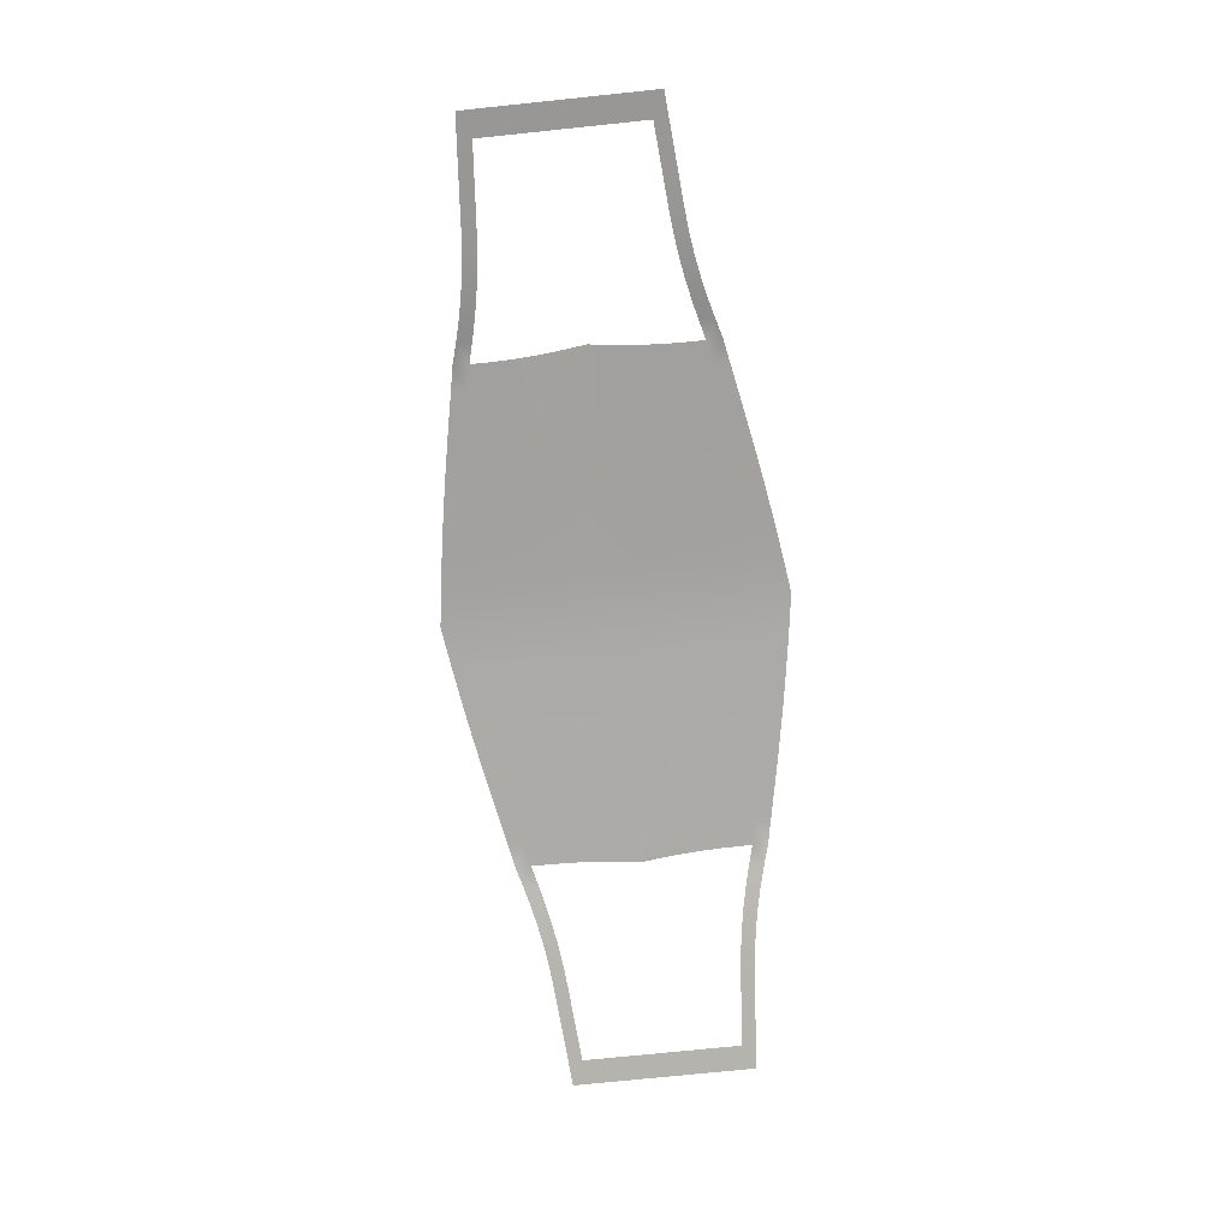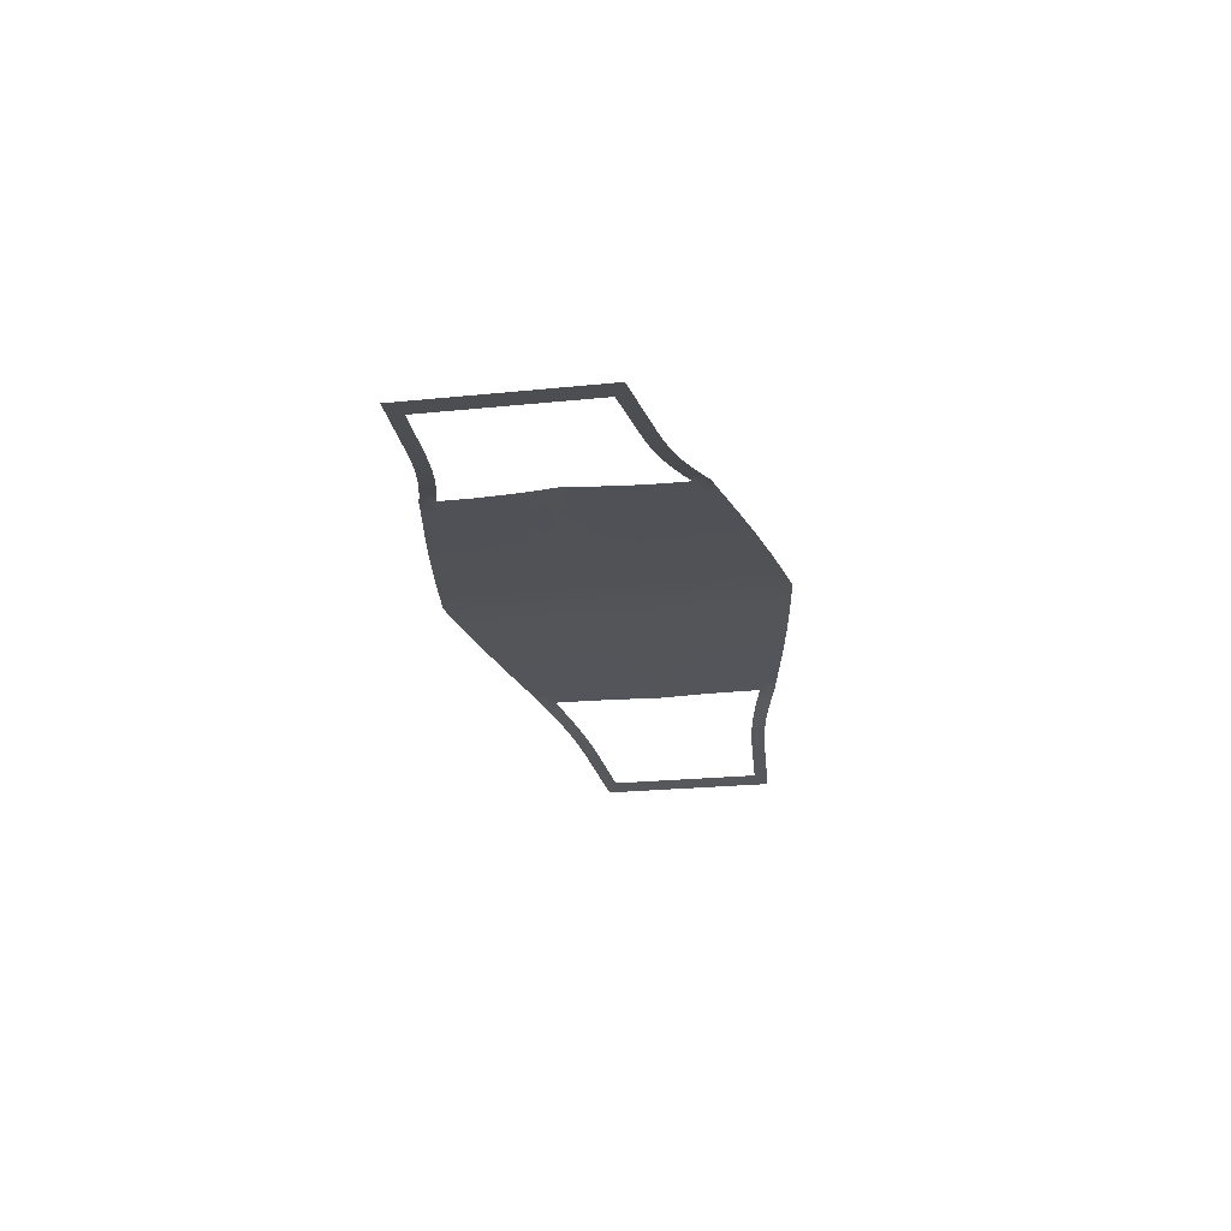
<metadata>
{"format":"obj","ext":"obj","renderer":"f3d","projection":"perspective","resolution":1024,"background":"white","views":[{"elev":-74.1,"azim":-84.1,"up":"+Z"},{"elev":-22.7,"azim":100.1,"up":"+Z"}]}
</metadata>
<code>
o MASK_base_Plane.034
v -2e-06 -0 0.02032
v -2e-06 -0.1365 0.01974
v -2e-06 -0.1025 0.01984
v -2e-06 0.2045 0.01966
v -2e-06 -0.06852 0.01997
v 0.7313 0.1295 -0.03823
v 0.7722 0.1489 -0.04255
v 0.7722 0.1262 -0.04255
v 0.4689 0.1605 -0.00639
v 0.501 0.1771 -0.01151
v 0.5697 0.1658 -0.02088
v 0.5697 0.143 -0.02088
v 0.6085 0.1619 -0.02526
v 0.6494 0.1587 -0.02958
v 0.6494 0.136 -0.02958
v 0.6903 0.1327 -0.0339
v 0.7313 0.01862 -0.03823
v 0.7722 -0.01235 -0.04255
v 0.7313 -0.009091 -0.03823
v 0.7722 0.09848 -0.04255
v 0.7313 0.07404 -0.03823
v 0.7722 0.04306 -0.04255
v -2e-06 0.2385 0.01966
v -2e-06 0.1365 0.01974
v 0.2827 0.2262 0.009982
v -0.1269 0.2221 0.01575
v -0.06594 0.1319 0.01781
v -0.06583 -0.2304 0.01772
v -0.1269 -0.2221 0.01575
v -0.4044 -0.1769 0.004993
v -0.3666 -0.1571 0.006508
v -0.2826 -0.1978 0.009962
v -0.2826 -0.1696 0.009962
v -0.2833 -0.1133 0.01009
v 0.2372 -0.05929 0.01227
v 0.3692 -0.07911 0.006812
v 0.3283 -0.08207 0.00846
v -2e-06 -0.2385 0.01966
v -2e-06 0.1705 0.01969
v 0.7313 -0.1521 -0.03823
v 0.437 -0.1683 -0.000905
v 0.501 -0.1771 -0.01151
v 0.5343 -0.1709 -0.01632
v 0.5697 -0.143 -0.02088
v 0.5697 -0.1658 -0.02088
v 0.6494 -0.136 -0.02958
v 0.6494 -0.1587 -0.02958
v 0.7722 -0.1262 -0.04255
v 0.7313 -0.01862 -0.03823
v 0.7313 0.009091 -0.03823
v 0.7722 -0.01536 -0.04255
v 0.7722 -0.09848 -0.04255
v 0.7722 -0.07077 -0.04255
v 0.7722 -0.04306 -0.04255
v -2e-06 -0.03436 0.02013
v -2e-06 0.03436 0.02013
v 0.7313 -0.1295 -0.03823
v 0.7722 -0.1489 -0.04255
v 0.4371 -0.1929 -0.000892
v 0.4689 -0.1605 -0.00639
v 0.469 -0.1845 -0.006386
v 0.501 -0.1537 -0.01151
v 0.5343 -0.1479 -0.01632
v 0.6085 -0.1392 -0.02526
v 0.6085 -0.1619 -0.02526
v 0.6903 -0.1327 -0.0339
v 0.6903 -0.1554 -0.0339
v 0.7722 0.01235 -0.04255
v 0.7313 -0.1017 -0.03823
v 0.7313 -0.07404 -0.03823
v 0.7313 -0.04633 -0.03823
v -2e-06 -0.2727 0.01968
v 0.06583 -0.1975 0.01772
v -2e-06 -0.2045 0.01966
v -2e-06 -0.1705 0.01969
v 0.06606 0.09909 0.01792
v 0.06623 0.06623 0.01806
v -2e-06 0.06852 0.01997
v -2e-06 0.1025 0.01984
v 0.1278 0.0639 0.01612
v 0.1274 0.09558 0.01596
v -0.3669 -0.1311 0.006547
v 0.4098 -0.05122 0.005551
v 0.4075 -0.07641 0.005315
v 0.1834 0.2445 0.0138
v -2e-06 0.2727 0.01968
v 0.4044 0.1517 0.004993
v 0.4059 0.1015 0.005143
v 0.7313 0.1521 -0.03823
v 0.4371 0.1929 -0.000892
v 0.437 0.1683 -0.000905
v 0.469 0.1845 -0.006386
v 0.501 0.1537 -0.01151
v 0.5343 0.1709 -0.01632
v 0.5343 0.1479 -0.01632
v 0.6085 0.1392 -0.02526
v 0.6903 0.1554 -0.0339
v 0.7722 0.01535 -0.04255
v 0.7313 0.1017 -0.03823
v 0.7722 0.07077 -0.04255
v 0.7313 0.04633 -0.03823
v 0.4161 -0 0.006206
v 0.3762 -0 0.007654
v -0.06671 0 0.01845
v -0.06606 -0.09909 0.01792
v -0.06586 0.1646 0.01775
v -0.2356 0.1178 0.01196
v -0.2833 0.1133 0.01009
v -0.2869 0.02868 0.01067
v -0.2383 0.02978 0.0125
v -0.2396 0 0.01278
v -0.2886 0 0.01097
v 0.4048 0.1265 0.005035
v 0.1837 0.1225 0.01389
v 0.2396 -0 0.01278
v 0.1864 -0 0.01465
v 0.2351 -0.2057 0.01184
v 0.2351 -0.1763 0.01184
v 0.1855 -0.03092 0.01439
v 0.2383 -0.02978 0.0125
v 0.1847 -0.06158 0.01418
v 0.1283 -0.03207 0.01632
v 0.1278 -0.0639 0.01612
v 0.1274 -0.09558 0.01596
v 0.1272 -0.1272 0.01585
v 0.3734 -0.02667 0.007316
v 0.3298 -0.05497 0.008669
v 0.2842 -0.08526 0.01023
v 0.1283 0.03207 0.01632
v 0.1288 -0 0.01655
v 0.0667 -0 0.01845
v 0.3666 0.1833 0.006508
v 0.4044 0.1769 0.004993
v -0.2842 0.08526 0.01023
v -0.2363 0.08861 0.01209
v -0.2372 0.05929 0.01227
v -0.2854 0.05707 0.01043
v -0.3692 0.07911 0.006812
v -0.3283 0.08207 0.00846
v -0.3298 0.05497 0.008669
v -0.371 0.053 0.007034
v -0.3317 0.02764 0.008934
v -0.334 0 0.009252
v -0.3762 0 0.007654
v -0.2351 0.1763 0.01184
v -0.2826 0.1696 0.009962
v -0.3666 0.1833 0.006508
v -0.3262 0.1903 0.008174
v -0.3669 0.1311 0.006547
v -0.3265 0.136 0.008211
v -0.3272 0.1091 0.008307
v -0.3678 0.1051 0.006649
v -0.1833 0.2138 0.01378
v -0.1269 0.1904 0.01575
v -0.1833 0.1833 0.01378
v -0.1834 0.1528 0.01381
v -0.1837 0.1225 0.01389
v -0.2828 -0.1414 0.009997
v -0.3668 -0.2096 0.00653
v -0.2869 -0.02868 0.01067
v -0.2383 -0.02978 0.0125
v -0.2372 -0.05929 0.01227
v -0.2854 -0.05707 0.01043
v -0.3692 -0.07911 0.006812
v -0.3283 -0.08207 0.00846
v -0.06623 -0.06623 0.01806
v -0.1855 -0.03092 0.01439
v -0.1283 -0.03207 0.01632
v -0.1278 -0.0639 0.01612
v -0.1847 -0.06158 0.01418
v -0.1274 -0.09558 0.01596
v -0.1272 -0.1272 0.01585
v -0.1837 -0.1225 0.01389
v -0.06583 -0.1975 0.01772
v -0.1833 -0.2138 0.01378
v -0.1847 0.06158 0.01418
v -0.1855 0.03092 0.01439
v -0.1288 0 0.01655
v -0.1864 0 0.01465
v 0.3692 0.07911 0.006812
v 0.2842 0.08526 0.01023
v 0.2854 0.05707 0.01043
v 0.334 -0 0.009252
v 0.2886 -0 0.01097
v 0.4044 -0.1517 0.004993
v 0.3666 -0.1571 0.006508
v 0.2828 -0.1414 0.009997
v 0.3265 -0.136 0.008211
v 0.2826 -0.1696 0.009962
v 0.2827 -0.2262 0.009982
v -0.4161 0 0.006206
v -0.1834 0.2445 0.0138
v -0.127 0.2539 0.01577
v -0.4044 0.1517 0.004993
v -0.4049 0.1265 0.005035
v -0.4059 0.1015 0.005143
v -0.3668 0.2096 0.00653
v -0.3264 0.2176 0.008195
v -0.4047 0.2023 0.005017
v -0.2827 0.2262 0.009982
v -0.4075 0.07641 0.005315
v 0.3668 0.2096 0.00653
v -0.4044 0.1769 0.004993
v -0.7722 0.1489 -0.04255
v -0.7313 0.1521 -0.03823
v -0.437 0.1683 -0.000905
v -0.501 0.1771 -0.01151
v -0.6494 0.136 -0.02958
v -0.6904 0.1327 -0.0339
v -0.6904 0.1554 -0.0339
v -0.7313 -0.009091 -0.03823
v -0.7722 -0.01235 -0.04255
v -0.7313 0.04633 -0.03823
v -0.06585 0.2634 0.01774
v -0.06606 0.09909 0.01792
v -0.2826 0.1978 0.009962
v -0.2352 0.2352 0.01186
v -0.2351 0.2057 0.01184
v -0.06586 -0.1646 0.01775
v 0.1834 -0.1528 0.01381
v 0.3678 0.1051 0.006649
v 0.06644 0.03322 0.01824
v 0.3317 0.02764 0.008934
v 0.1841 -0.09206 0.01401
v 0.2363 -0.08861 0.01209
v 0.1833 -0.2138 0.01378
v 0.1833 -0.1833 0.01378
v 0.1269 -0.2221 0.01575
v 0.06593 -0.1319 0.01781
v 0.3666 -0.1833 0.006508
v 0.3262 -0.1903 0.008174
v -0.3317 -0.02764 0.008934
v -0.3666 -0.1833 0.006508
v -0.1834 -0.1528 0.01381
v -0.127 -0.1587 0.01578
v -0.2828 0.1414 0.009997
v -0.2352 0.147 0.01187
v -0.3666 0.1571 0.006508
v -0.3262 0.1631 0.008174
v -0.06645 0.03322 0.01824
v -0.06623 0.06623 0.01806
v -0.1841 0.09206 0.01401
v -0.1272 0.1272 0.01585
v -0.1274 0.09558 0.01596
v -0.06583 0.1975 0.01772
v 0.3666 0.1571 0.006508
v -0.4098 0.05122 0.005551
v -0.4127 0.02579 0.005849
v -0.127 -0.2539 0.01577
v -0.4059 -0.1015 0.005143
v -0.4098 -0.05122 0.005551
v 0.3668 -0.2096 0.00653
v 0.1834 -0.2445 0.0138
v -0.7313 -0.1521 -0.03823
v -0.4371 -0.1929 -0.000892
v -0.5343 -0.1709 -0.01632
v -0.5697 -0.143 -0.02088
v -0.6085 -0.1619 -0.02526
v -0.6904 -0.1554 -0.0339
v -0.7313 -0.01862 -0.03823
v -0.7722 -0.01535 -0.04255
v -0.7313 0.009091 -0.03823
v -0.7722 -0.09848 -0.04255
v -0.7313 -0.1017 -0.03823
v -0.7313 -0.07404 -0.03823
v -0.7313 -0.04633 -0.03823
v 0.4047 0.2023 0.005017
v -0.06645 -0.03322 0.01824
v 0.4059 -0.1015 0.005143
v 0.4048 -0.1265 0.005035
v 0.1837 -0.1225 0.01389
v 0.2356 -0.1178 0.01196
v 0.2352 -0.147 0.01187
v 0.1841 0.09206 0.01401
v 0.2356 0.1178 0.01196
v 0.2363 0.08861 0.01209
v 0.1833 0.2138 0.01378
v 0.2352 0.2352 0.01186
v 0.2351 0.2057 0.01184
v 0.1834 0.1528 0.01381
v 0.1833 0.1833 0.01378
v 0.2351 0.1763 0.01184
v 0.2352 0.147 0.01187
v 0.06586 0.1646 0.01775
v 0.06583 0.1975 0.01772
v 0.1269 0.1904 0.01575
v 0.127 0.1587 0.01578
v 0.06584 0.2634 0.01774
v 0.127 0.2539 0.01577
v 0.1269 0.2221 0.01575
v 0.1855 0.03092 0.01439
v 0.2372 0.05929 0.01227
v 0.371 0.053 0.007034
v 0.4127 0.02579 0.005849
v 0.06583 -0.2304 0.01772
v 0.1269 -0.1904 0.01575
v 0.127 -0.1587 0.01578
v -0.2842 -0.08526 0.01023
v -0.3298 -0.05497 0.008669
v -0.2351 -0.1763 0.01184
v -0.3678 -0.1051 0.006649
v -0.3734 0.02667 0.007316
v -0.1278 0.0639 0.01612
v -0.1283 0.03207 0.01632
v 0.3669 0.1311 0.006547
v 0.2828 0.1414 0.009997
v 0.2826 0.1696 0.009962
v 0.3262 0.1631 0.008174
v 0.3265 0.136 0.008211
v 0.2826 0.1978 0.009962
v 0.3264 0.2176 0.008195
v 0.3262 0.1903 0.008174
v -0.4044 -0.1517 0.004993
v -0.4049 -0.1265 0.005035
v -0.2827 -0.2262 0.009982
v -0.4075 -0.07641 0.005315
v 0.2352 -0.2352 0.01186
v 0.4047 -0.2023 0.005017
v 0.127 -0.2539 0.01577
v -0.7722 -0.1489 -0.04255
v -0.437 -0.1683 -0.000905
v -0.469 -0.1845 -0.006386
v -0.4689 -0.1605 -0.00639
v -0.501 -0.1771 -0.01151
v -0.501 -0.1537 -0.01151
v -0.5343 -0.1479 -0.01632
v -0.5697 -0.1658 -0.02088
v -0.6085 -0.1392 -0.02526
v -0.6494 -0.1587 -0.02958
v -0.6494 -0.136 -0.02958
v -0.6904 -0.1327 -0.0339
v -0.7722 -0.1262 -0.04255
v -0.7313 -0.1295 -0.03823
v -0.7722 0.01235 -0.04255
v -0.7722 -0.07077 -0.04255
v -0.7722 -0.04306 -0.04255
v 0.4044 -0.1769 0.004993
v 0.3734 0.02667 0.007316
v -0.06585 -0.2634 0.01774
v -0.06594 -0.1319 0.01781
v -0.2363 -0.08861 0.01209
v -0.2356 -0.1178 0.01196
v -0.2351 -0.2057 0.01184
v -0.2352 -0.2352 0.01186
v 0.2383 0.02978 0.0125
v 0.3678 -0.1051 0.006649
v 0.06586 -0.1646 0.01775
v 0.06584 -0.2634 0.01774
v 0.06644 -0.03322 0.01824
v 0.06623 -0.06623 0.01806
v 0.06606 -0.09909 0.01792
v 0.4127 -0.02579 0.005849
v 0.371 -0.053 0.007034
v 0.2868 -0.02868 0.01067
v 0.3317 -0.02764 0.008934
v 0.2854 -0.05707 0.01043
v 0.3272 -0.1091 0.008307
v 0.2833 -0.1133 0.01009
v 0.1847 0.06158 0.01418
v 0.06583 0.2304 0.01772
v 0.1272 0.1272 0.01585
v 0.06593 0.1319 0.01781
v 0.3272 0.1091 0.008307
v 0.2833 0.1133 0.01009
v -0.06583 0.2304 0.01772
v -0.127 0.1587 0.01578
v -0.2352 -0.147 0.01187
v -0.3265 -0.136 0.008211
v -0.3262 -0.1631 0.008174
v -0.3262 -0.1903 0.008174
v -0.3264 -0.2176 0.008195
v -0.3734 -0.02667 0.007316
v -0.371 -0.053 0.007034
v -0.3272 -0.1091 0.008307
v -0.1841 -0.09206 0.01401
v -0.1269 -0.1904 0.01575
v -0.1833 -0.1833 0.01378
v -0.1834 -0.2445 0.0138
v 0.4075 0.07641 0.005315
v 0.4098 0.05122 0.005551
v 0.3283 0.08207 0.00846
v 0.3298 0.05497 0.008669
v 0.2868 0.02868 0.01067
v 0.3669 -0.1311 0.006547
v 0.3262 -0.1631 0.008174
v 0.2826 -0.1978 0.009962
v 0.3264 -0.2176 0.008195
v -0.4127 -0.02579 0.005849
v -0.4047 -0.2023 0.005017
v -0.4371 0.1929 -0.000892
v -0.4689 0.1605 -0.00639
v -0.469 0.1845 -0.006386
v -0.501 0.1537 -0.01151
v -0.5343 0.1479 -0.01632
v -0.5343 0.1709 -0.01632
v -0.5697 0.143 -0.02088
v -0.5697 0.1658 -0.02088
v -0.6085 0.1392 -0.02526
v -0.6085 0.1619 -0.02526
v -0.6494 0.1587 -0.02958
v -0.7313 0.1295 -0.03823
v -0.7722 0.1262 -0.04255
v -0.7313 0.01862 -0.03823
v -0.7722 0.01536 -0.04255
v -0.7313 0.1017 -0.03823
v -0.7722 0.09848 -0.04255
v -0.7313 0.07404 -0.03823
v -0.7722 0.07077 -0.04255
v -0.7722 0.04306 -0.04255
f 233 389 30
f 144 248 302
f 222 1 56
f 348 38 295
f 229 3 351
f 358 225 128
f 190 117 386
f 284 24 39
f 306 275 283
f 157 237 156
f 164 250 316
f 375 342 341
f 175 344 343
f 234 300 367
f 219 376 235
f 28 249 29
f 268 169 168
f 105 172 171
f 372 251 388
f 160 299 232
f 298 374 165
f 176 135 242
f 241 244 215
f 104 304 240
f 155 218 153
f 245 26 365
f 27 366 106
f 238 203 147
f 146 148 216
f 108 150 236
f 181 292 276
f 180 382 381
f 338 183 223
f 132 308 312
f 305 363 309
f 360 4 23
f 280 361 287
f 189 273 187
f 186 188 384
f 252 231 230
f 356 120 354
f 353 355 126
f 346 37 36
f 350 55 349
f 271 124 224
f 73 75 347
f 227 297 220
f 253 228 226
f 274 80 81
f 291 130 129
f 141 201 138
f 82 313 314
f 158 369 368
f 32 371 370
f 33 370 369
f 300 32 33
f 343 315 32
f 34 368 374
f 342 158 34
f 367 33 158
f 301 314 250
f 374 82 301
f 368 31 82
f 359 129 80
f 292 291 359
f 345 116 291
f 114 81 361
f 275 274 114
f 276 359 274
f 362 79 24
f 361 76 362
f 226 296 227
f 117 227 118
f 317 226 117
f 220 125 271
f 273 271 272
f 118 220 273
f 347 2 229
f 297 229 125
f 296 347 297
f 224 123 121
f 225 121 35
f 272 224 225
f 35 119 120
f 349 1 131
f 122 131 130
f 123 349 122
f 36 127 353
f 84 353 83
f 269 36 84
f 126 183 103
f 352 103 102
f 83 126 352
f 354 115 184
f 127 354 355
f 230 385 186
f 337 186 185
f 318 230 337
f 384 357 346
f 270 346 269
f 185 384 270
f 187 272 358
f 188 358 357
f 385 187 188
f 283 114 280
f 85 290 289
f 278 277 85
f 288 23 86
f 289 360 288
f 290 285 360
f 246 309 308
f 87 305 246
f 113 221 305
f 202 312 311
f 267 132 202
f 133 246 132
f 25 279 278
f 311 310 25
f 293 223 382
f 380 338 293
f 294 103 338
f 221 381 363
f 88 180 221
f 379 293 180
f 364 276 275
f 363 181 364
f 381 182 181
f 236 239 146
f 237 146 145
f 107 236 237
f 216 198 200
f 218 200 217
f 145 216 218
f 147 199 197
f 239 147 148
f 106 154 245
f 39 245 4
f 24 106 39
f 365 193 214
f 23 214 86
f 4 365 23
f 153 217 192
f 26 192 193
f 154 153 26
f 240 303 241
f 56 241 78
f 1 240 56
f 215 243 27
f 79 27 24
f 78 215 79
f 242 107 157
f 244 157 243
f 303 242 244
f 163 165 299
f 162 298 163
f 341 34 298
f 112 232 143
f 143 372 144
f 232 373 372
f 3 340 105
f 104 168 178
f 55 166 268
f 174 29 376
f 74 28 174
f 38 339 28
f 340 235 172
f 2 219 340
f 75 174 219
f 173 367 342
f 172 234 173
f 235 377 234
f 377 343 300
f 376 175 377
f 29 378 175
f 170 341 162
f 169 375 170
f 171 173 375
f 373 316 251
f 299 164 373
f 165 301 164
f 304 176 303
f 178 177 304
f 156 145 155
f 366 155 154
f 243 156 366
f 149 194 238
f 150 238 239
f 182 345 292
f 382 383 182
f 223 184 383
f 309 364 306
f 285 39 4
f 287 362 284
f 386 118 189
f 231 189 385
f 387 386 231
f 128 35 356
f 37 356 127
f 357 128 37
f 351 5 350
f 124 350 123
f 125 351 124
f 295 74 73
f 228 73 296
f 319 295 228
f 77 56 78
f 80 222 77
f 129 131 222
f 302 247 141
f 142 141 140
f 143 302 142
f 31 30 313
f 369 233 31
f 370 159 233
f 6 7 8
f 133 90 91
f 91 92 9
f 9 10 93
f 93 94 95
f 95 11 12
f 12 13 96
f 96 14 15
f 15 97 16
f 16 89 6
f 98 19 17
f 8 99 6
f 20 21 99
f 100 101 21
f 22 17 101
f 57 58 40
f 337 59 318
f 41 61 59
f 60 42 61
f 62 43 42
f 63 45 43
f 44 65 45
f 64 47 65
f 46 67 47
f 66 40 67
f 50 51 49
f 69 48 57
f 70 52 69
f 71 53 70
f 49 54 71
f 76 78 79
f 81 77 76
f 109 111 112
f 134 136 137
f 138 140 141
f 149 151 152
f 161 163 160
f 168 170 167
f 136 177 110
f 110 179 111
f 178 167 179
f 179 161 111
f 167 162 161
f 111 160 112
f 195 152 196
f 197 148 147
f 152 139 138
f 196 138 201
f 108 135 134
f 151 134 139
f 139 137 140
f 116 120 119
f 130 119 122
f 122 121 123
f 137 110 109
f 140 109 142
f 142 112 143
f 5 105 166
f 166 171 169
f 401 204 205
f 203 390 199
f 206 392 390
f 391 207 392
f 393 395 207
f 398 400 399
f 208 210 400
f 209 205 210
f 211 404 403
f 405 402 401
f 213 408 407
f 403 409 213
f 333 320 332
f 30 255 321
f 321 322 323
f 325 256 326
f 326 327 257
f 257 258 328
f 328 329 330
f 330 259 331
f 331 254 333
f 261 262 260
f 332 264 333
f 263 265 264
f 335 266 265
f 336 260 266
f 268 1 55
f 280 282 283
f 284 286 287
f 306 308 309
f 307 312 308
f 282 310 307
f 283 307 306
f 287 281 280
f 281 279 282
f 286 277 281
f 323 324 325
f 383 115 345
f 144 388 191
f 184 355 354
f 394 397 395
f 396 399 397
f 407 406 405
f 233 159 389
f 144 191 248
f 222 131 1
f 348 72 38
f 229 2 3
f 358 272 225
f 190 317 117
f 284 362 24
f 306 364 275
f 157 107 237
f 164 301 250
f 375 173 342
f 175 378 344
f 234 377 300
f 219 174 376
f 28 339 249
f 268 166 169
f 105 340 172
f 372 373 251
f 160 163 299
f 298 34 374
f 176 136 135
f 241 303 244
f 104 178 304
f 155 145 218
f 245 154 26
f 27 243 366
f 238 194 203
f 146 239 148
f 108 151 150
f 181 182 292
f 180 293 382
f 338 103 183
f 132 246 308
f 305 221 363
f 360 285 4
f 280 114 361
f 189 118 273
f 186 385 188
f 252 387 231
f 356 35 120
f 353 127 355
f 346 357 37
f 350 5 55
f 271 125 124
f 73 74 75
f 227 296 297
f 253 319 228
f 274 359 80
f 291 116 130
f 141 247 201
f 82 31 313
f 158 33 369
f 32 315 371
f 33 32 370
f 300 343 32
f 343 344 315
f 34 158 368
f 342 367 158
f 367 300 33
f 301 82 314
f 374 368 82
f 368 369 31
f 359 291 129
f 292 345 291
f 345 115 116
f 114 274 81
f 275 276 274
f 276 292 359
f 362 76 79
f 361 81 76
f 226 228 296
f 117 226 227
f 317 253 226
f 220 297 125
f 273 220 271
f 118 227 220
f 347 75 2
f 297 347 229
f 296 73 347
f 224 124 123
f 225 224 121
f 272 271 224
f 35 121 119
f 349 55 1
f 122 349 131
f 123 350 349
f 36 37 127
f 84 36 353
f 269 346 36
f 126 355 183
f 352 126 103
f 83 353 126
f 354 120 115
f 127 356 354
f 230 231 385
f 337 230 186
f 318 252 230
f 384 188 357
f 270 384 346
f 185 186 384
f 187 273 272
f 188 187 358
f 385 189 187
f 283 275 114
f 85 277 290
f 278 279 277
f 288 360 23
f 289 290 360
f 290 286 285
f 246 305 309
f 87 113 305
f 113 88 221
f 202 132 312
f 267 133 132
f 133 87 246
f 25 310 279
f 311 312 310
f 293 338 223
f 380 294 338
f 294 102 103
f 221 180 381
f 88 379 180
f 379 380 293
f 364 181 276
f 363 381 181
f 381 382 182
f 236 150 239
f 237 236 146
f 107 108 236
f 216 148 198
f 218 216 200
f 145 146 216
f 147 203 199
f 239 238 147
f 106 366 154
f 39 106 245
f 24 27 106
f 365 26 193
f 23 365 214
f 4 245 365
f 153 218 217
f 26 153 192
f 154 155 153
f 240 304 303
f 56 240 241
f 1 104 240
f 215 244 243
f 79 215 27
f 78 241 215
f 242 135 107
f 244 242 157
f 303 176 242
f 163 298 165
f 162 341 298
f 341 342 34
f 112 160 232
f 143 232 372
f 232 299 373
f 3 2 340
f 104 268 168
f 55 5 166
f 174 28 29
f 74 38 28
f 38 72 339
f 340 219 235
f 2 75 219
f 75 74 174
f 173 234 367
f 172 235 234
f 235 376 377
f 377 175 343
f 376 29 175
f 29 249 378
f 170 375 341
f 169 171 375
f 171 172 173
f 373 164 316
f 299 165 164
f 165 374 301
f 304 177 176
f 178 179 177
f 156 237 145
f 366 156 155
f 243 157 156
f 149 195 194
f 150 149 238
f 182 383 345
f 382 223 383
f 223 183 184
f 309 363 364
f 285 284 39
f 287 361 362
f 386 117 118
f 231 386 189
f 387 190 386
f 128 225 35
f 37 128 356
f 357 358 128
f 351 3 5
f 124 351 350
f 125 229 351
f 295 38 74
f 228 295 73
f 319 348 295
f 77 222 56
f 80 129 222
f 129 130 131
f 302 248 247
f 142 302 141
f 143 144 302
f 31 233 30
f 369 370 233
f 370 371 159
f 6 89 7
f 133 267 90
f 91 90 92
f 9 92 10
f 93 10 94
f 95 94 11
f 12 11 13
f 96 13 14
f 15 14 97
f 16 97 89
f 98 18 19
f 8 20 99
f 20 100 21
f 100 22 101
f 22 98 17
f 57 48 58
f 337 41 59
f 41 60 61
f 60 62 42
f 62 63 43
f 63 44 45
f 44 64 65
f 64 46 47
f 46 66 67
f 66 57 40
f 50 68 51
f 69 52 48
f 70 53 52
f 71 54 53
f 49 51 54
f 76 77 78
f 81 80 77
f 109 110 111
f 134 135 136
f 138 139 140
f 149 150 151
f 161 162 163
f 168 169 170
f 136 176 177
f 110 177 179
f 178 168 167
f 179 167 161
f 167 170 162
f 111 161 160
f 195 149 152
f 197 198 148
f 152 151 139
f 196 152 138
f 108 107 135
f 151 108 134
f 139 134 137
f 116 115 120
f 130 116 119
f 122 119 121
f 137 136 110
f 140 137 109
f 142 109 112
f 5 3 105
f 166 105 171
f 401 402 204
f 203 206 390
f 206 391 392
f 391 393 207
f 393 394 395
f 398 208 400
f 208 209 210
f 209 401 205
f 211 212 404
f 405 406 402
f 213 409 408
f 403 404 409
f 333 254 320
f 30 389 255
f 321 255 322
f 325 324 256
f 326 256 327
f 257 327 258
f 328 258 329
f 330 329 259
f 331 259 254
f 261 334 262
f 332 263 264
f 263 335 265
f 335 336 266
f 336 261 260
f 268 104 1
f 280 281 282
f 284 285 286
f 306 307 308
f 307 310 312
f 282 279 310
f 283 282 307
f 287 286 281
f 281 277 279
f 286 290 277
f 323 322 324
f 383 184 115
f 144 372 388
f 184 183 355
f 394 396 397
f 396 398 399
f 407 408 406

</code>
